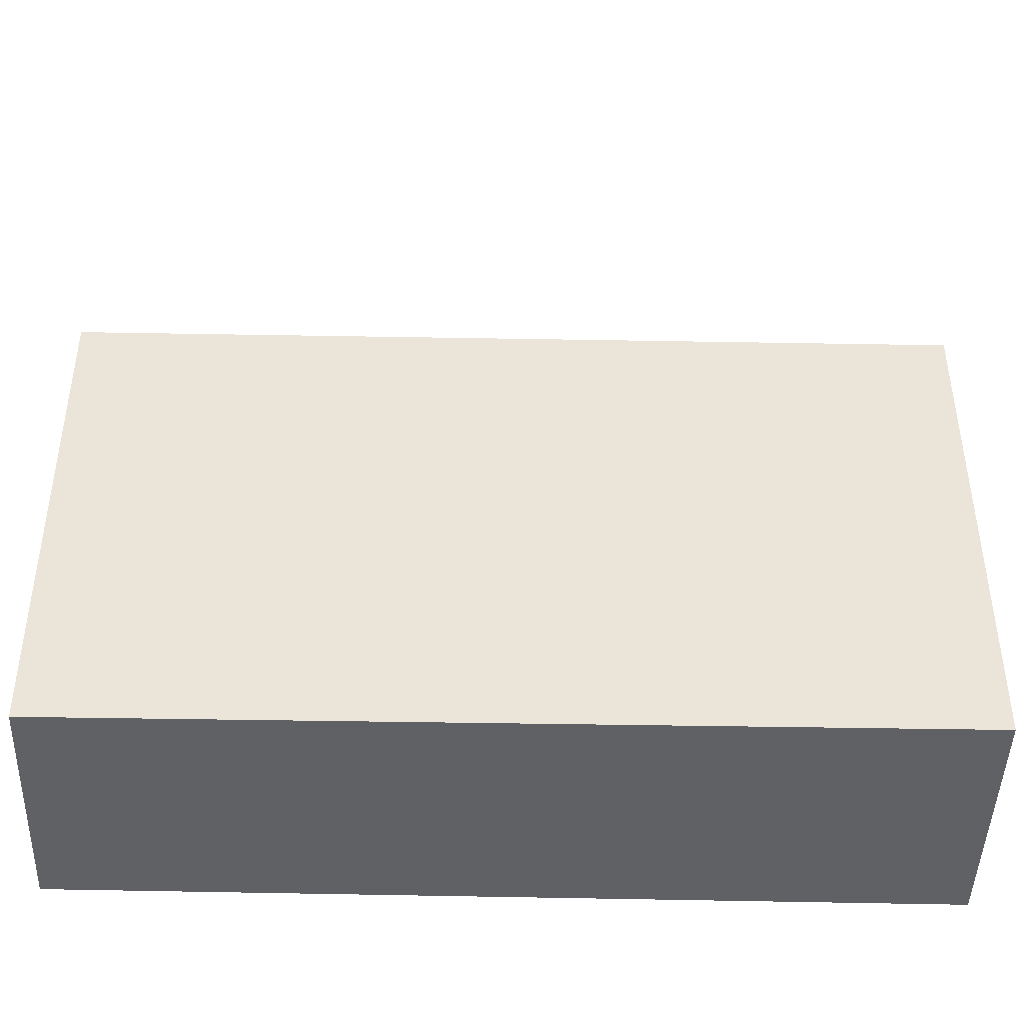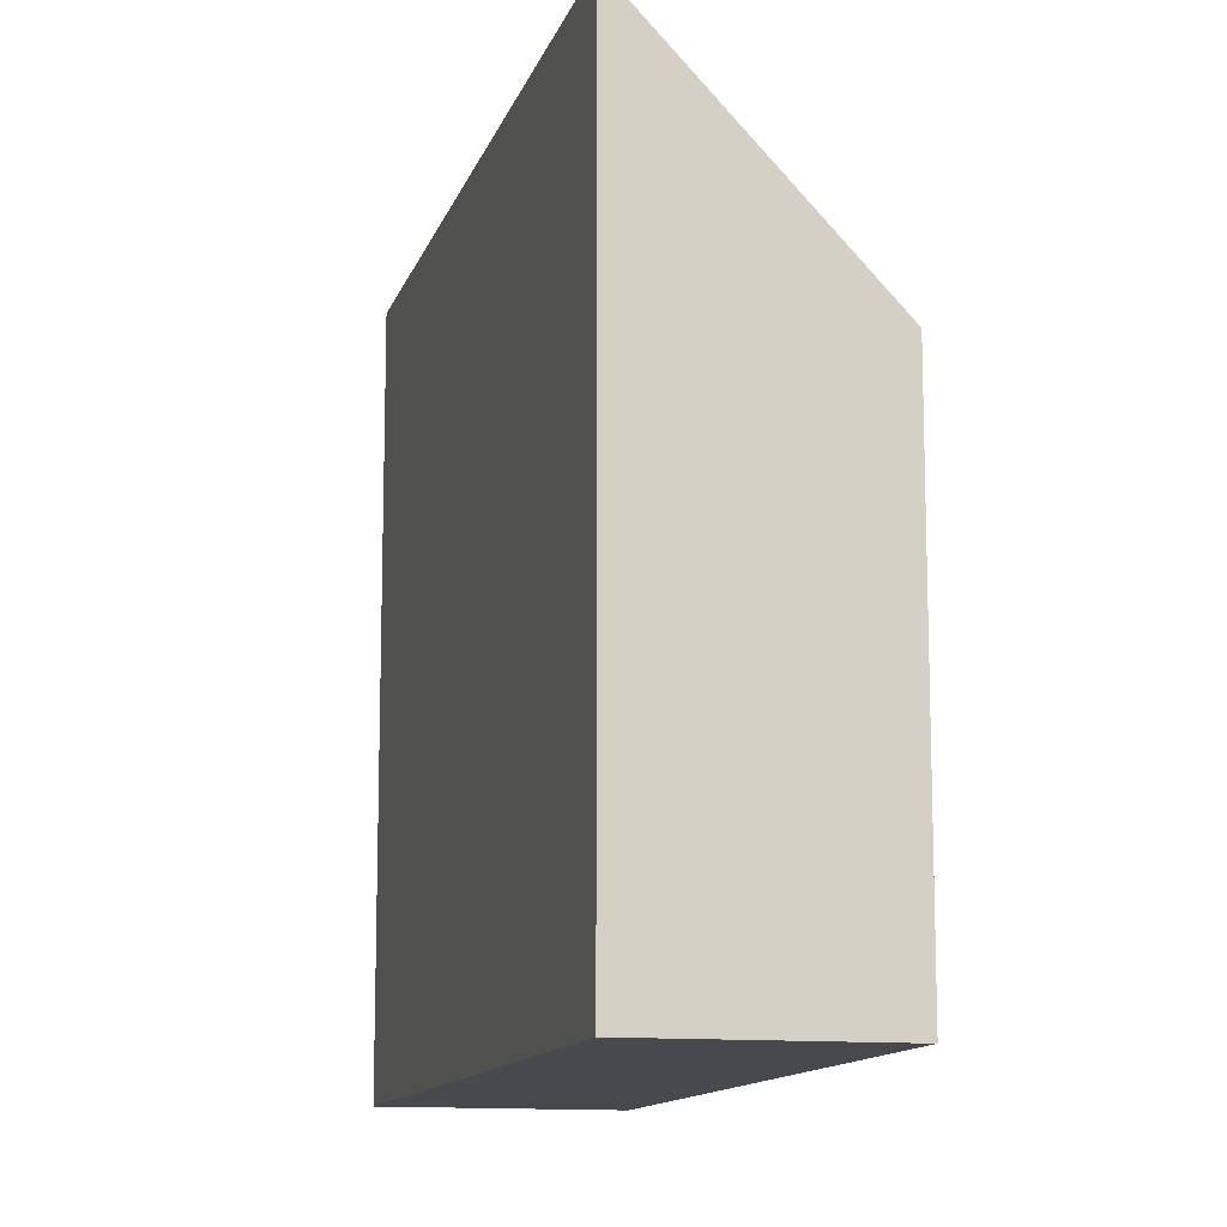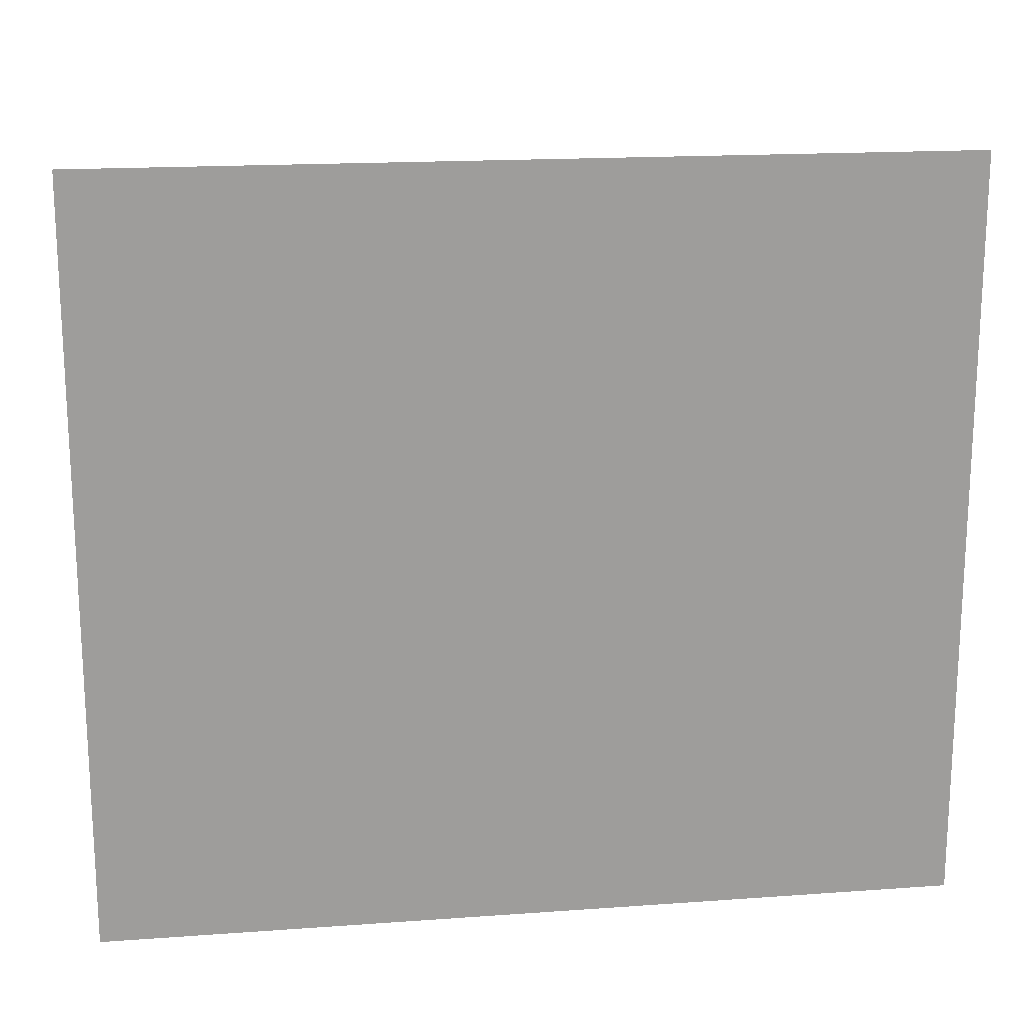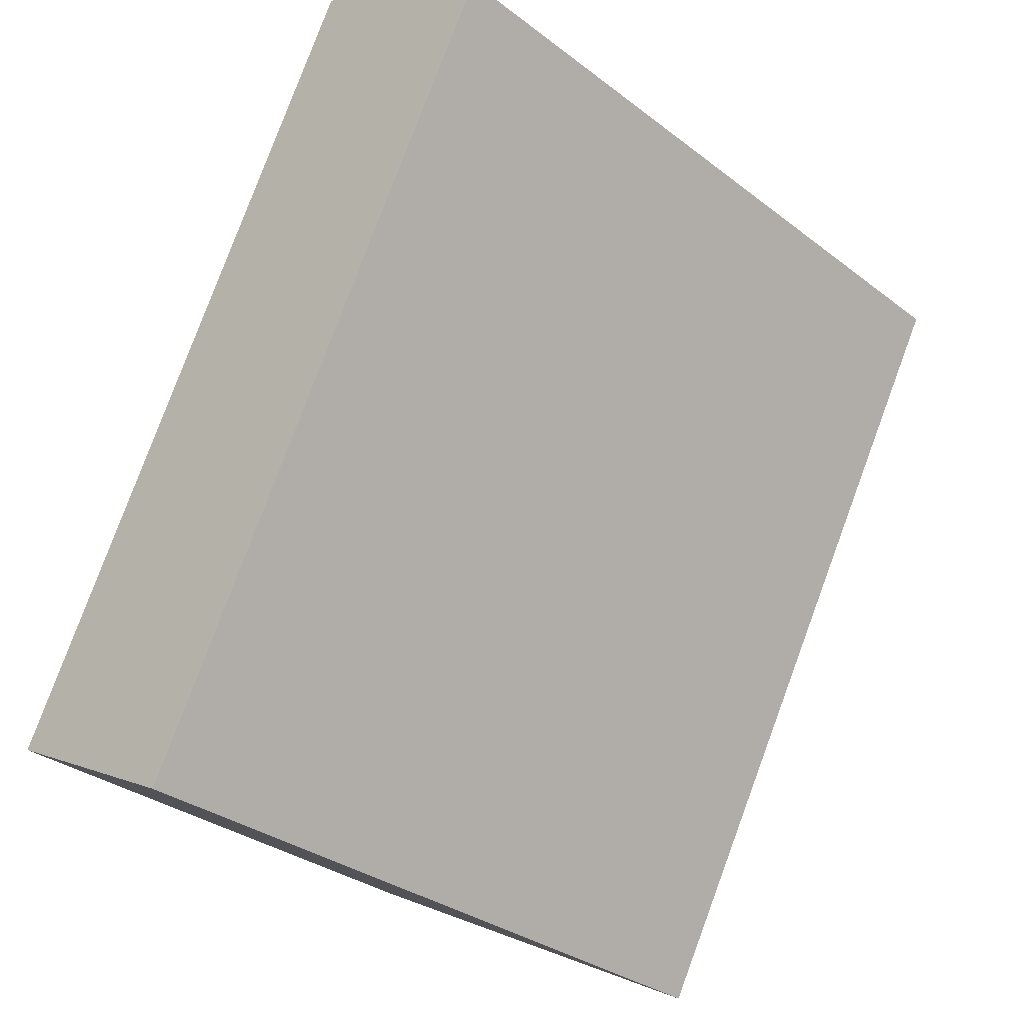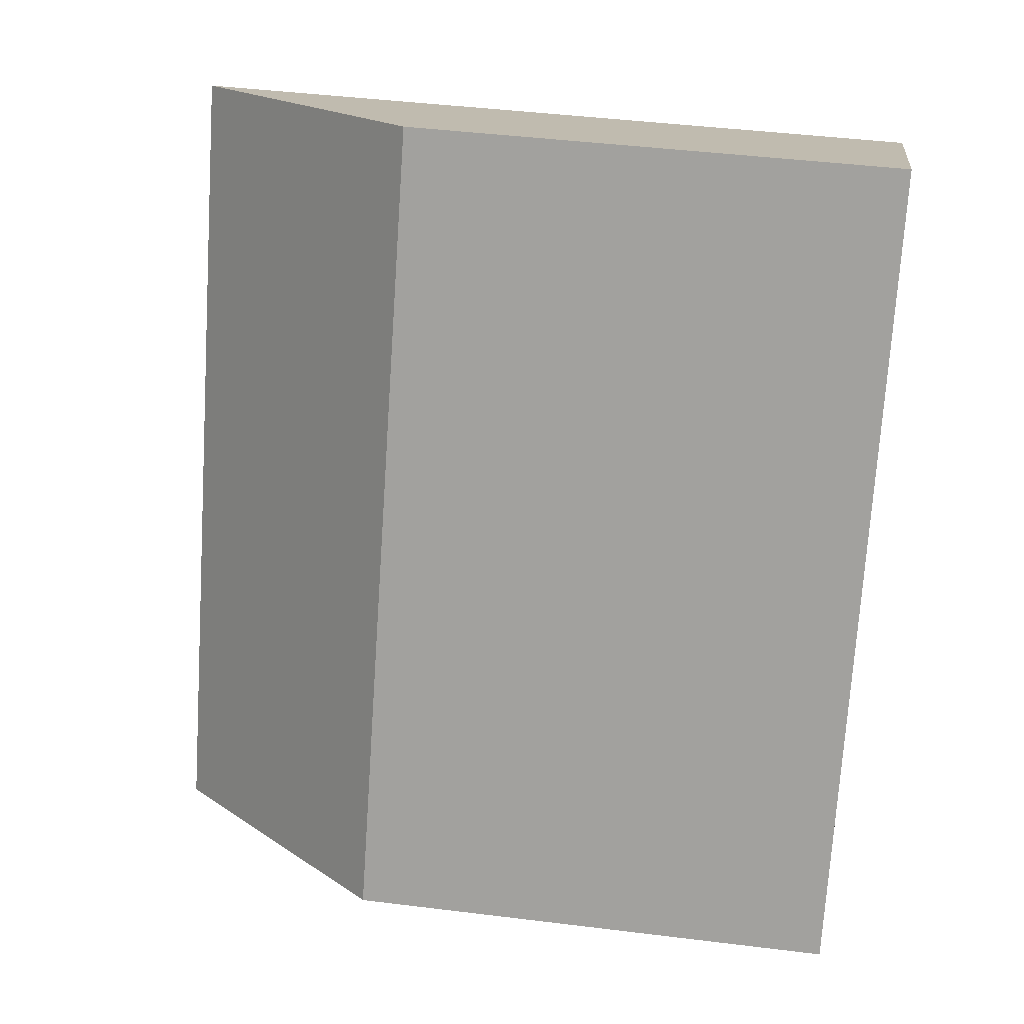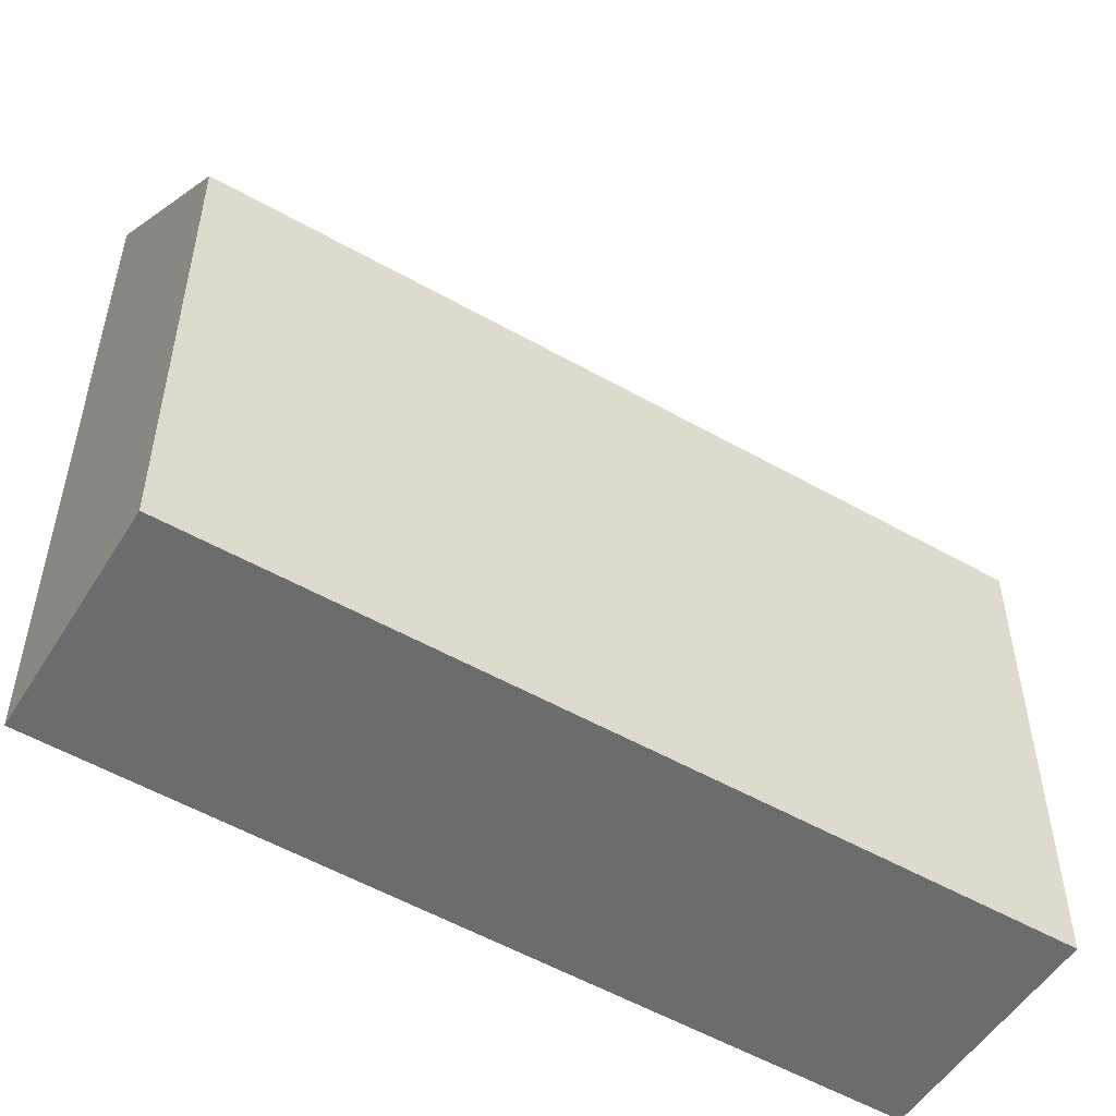
<metadata>
{"format":"obj","ext":"obj","renderer":"f3d","projection":"perspective","resolution":1024,"background":"white","views":[{"elev":-45.9,"azim":-63.4,"up":"+Y"},{"elev":-12.3,"azim":-166.1,"up":"+Y"},{"elev":19.8,"azim":110.3,"up":"+Y"},{"elev":-32.0,"azim":43.2,"up":"+Z"},{"elev":44.5,"azim":-81.8,"up":"+Z"},{"elev":-53.6,"azim":-93.4,"up":"+Y"}]}
</metadata>
<code>
v  3.985 5.052 7.576
v  2.104 7.573 -1.101
v  0 5.052 3.093e-16
v  6.118 7.641 6.391
v  6.118 -3.913e-16 6.391
v  2.104 6.742e-17 -1.101
v  0 0 0
v  3.985 -4.639e-16 7.576
g defaultobject
f 1 2 3
f 2 1 4
f 5 2 4
f 2 5 6
f 6 3 2
f 3 6 7
f 7 1 3
f 1 7 8
f 1 5 4
f 5 1 8
f 5 7 6
f 7 5 8

</code>
